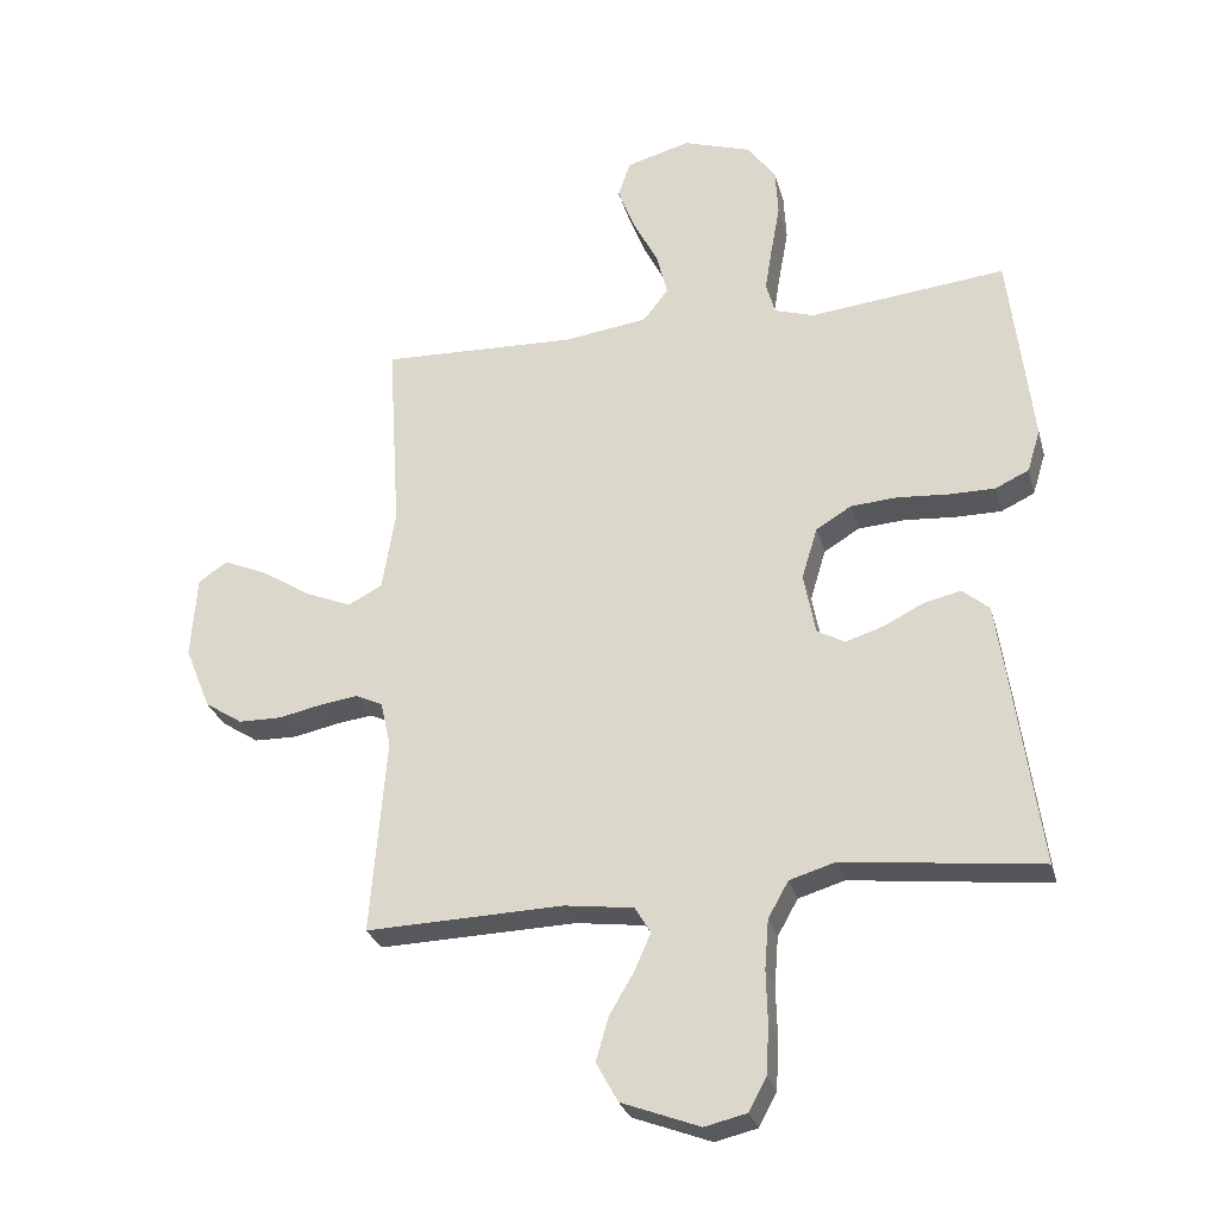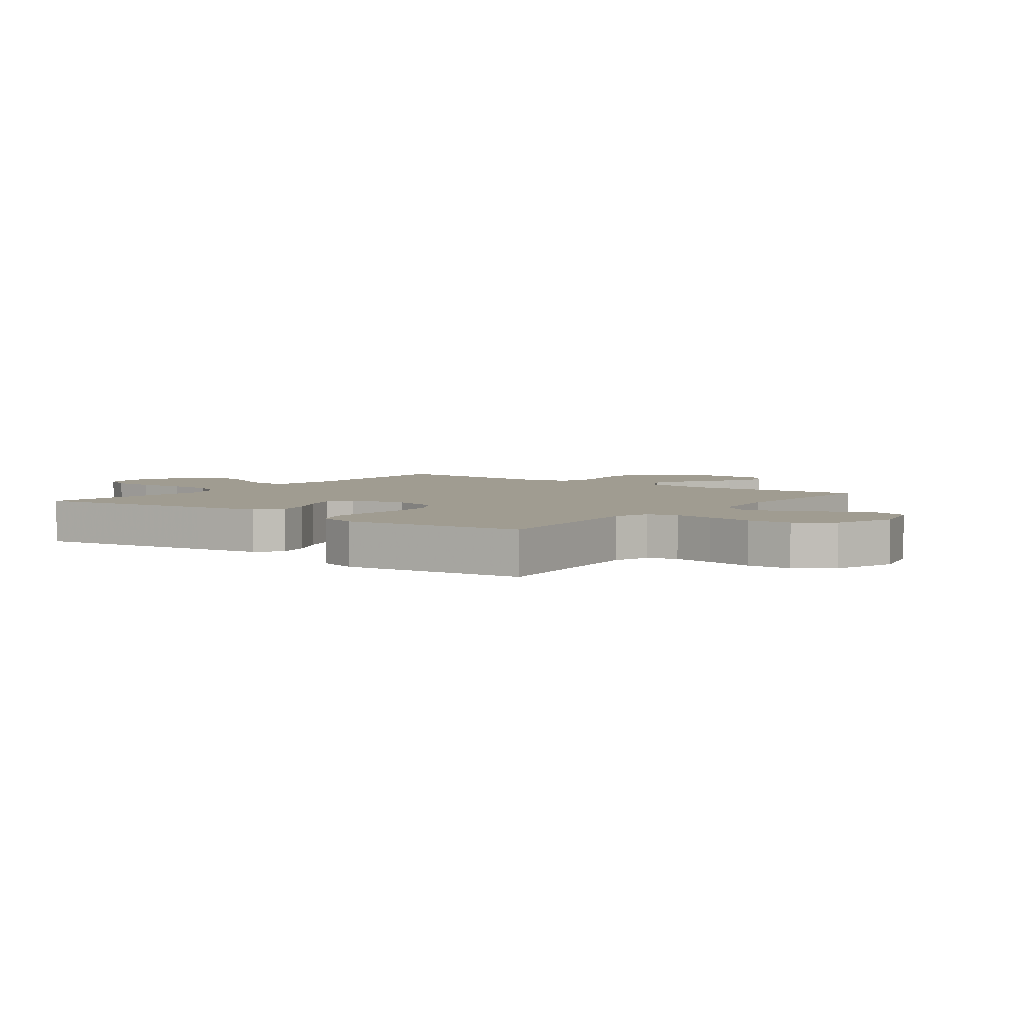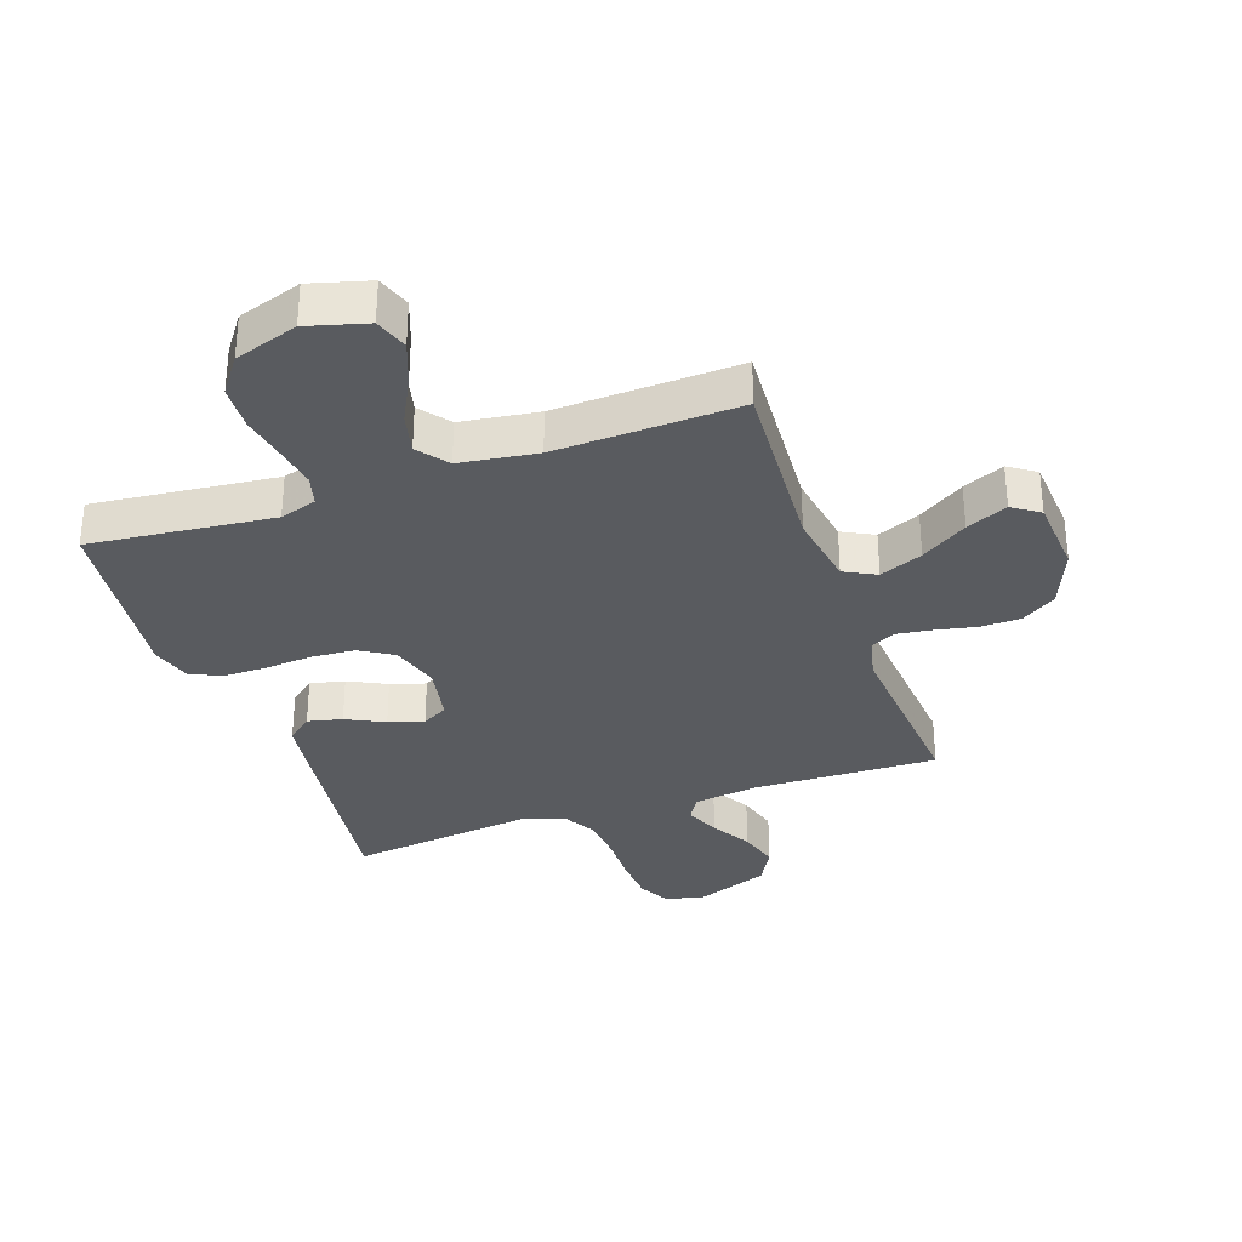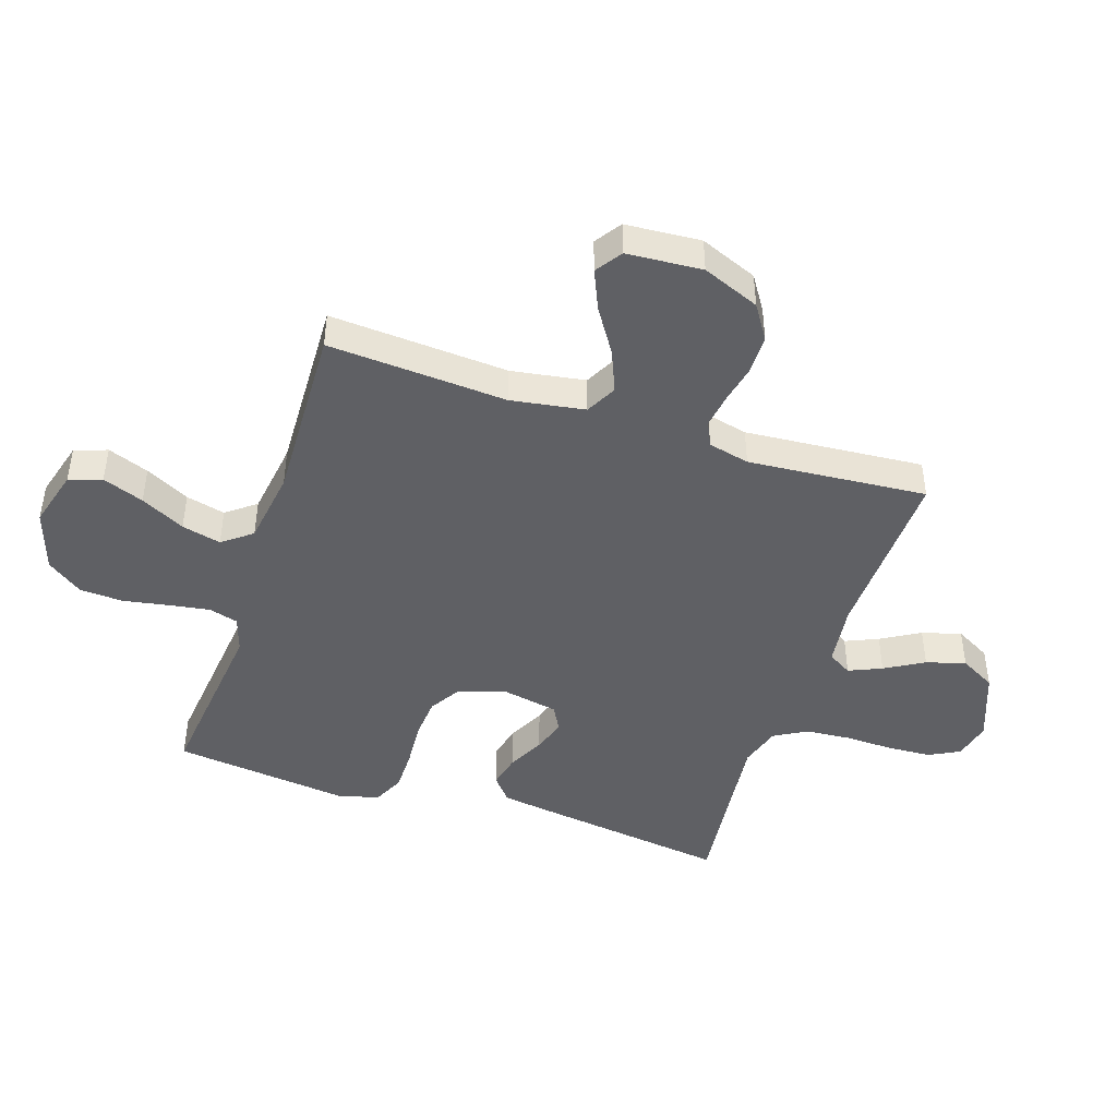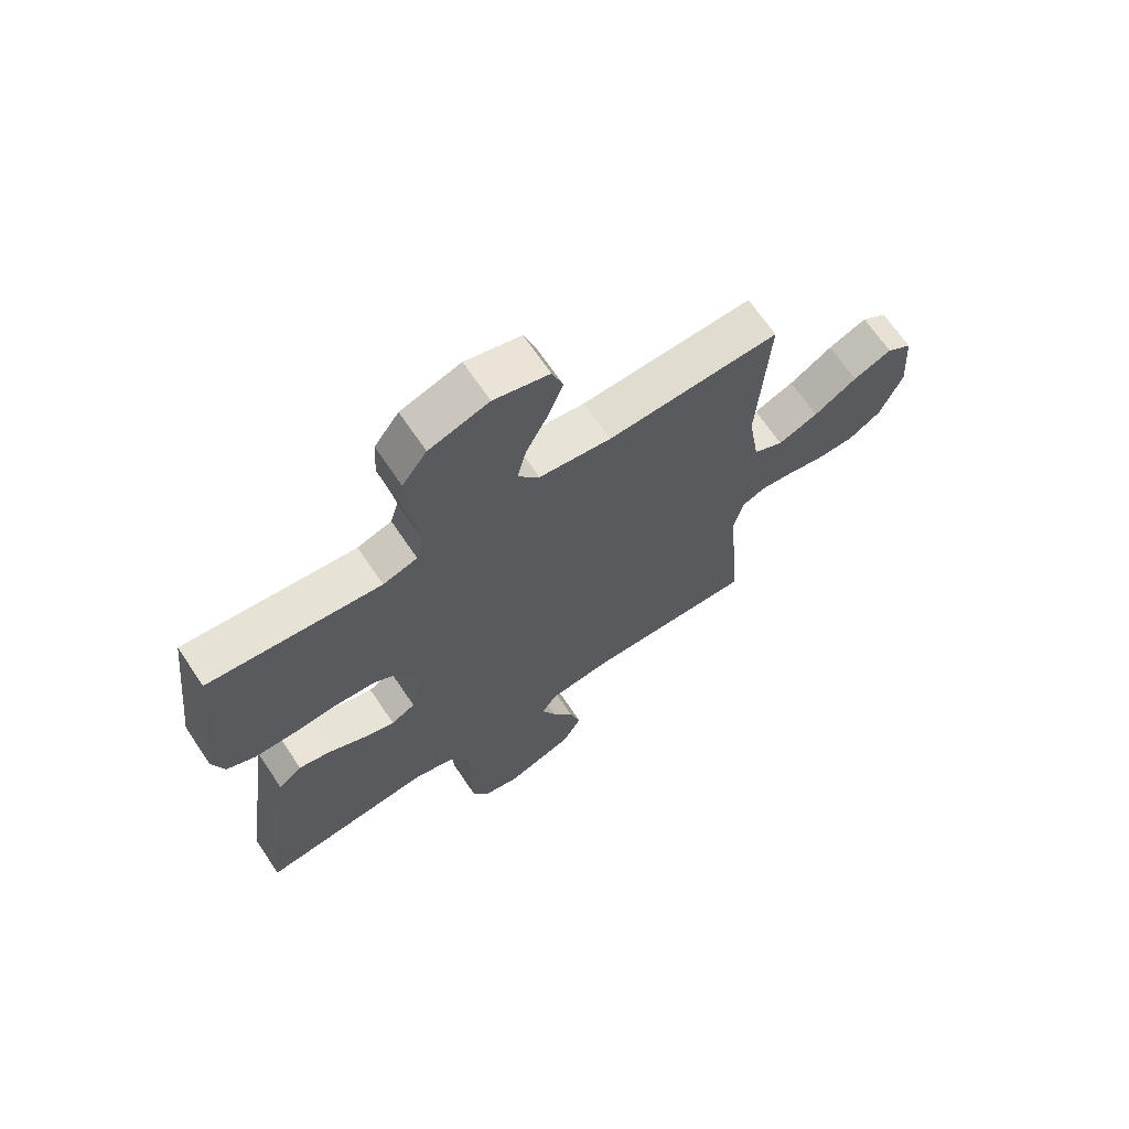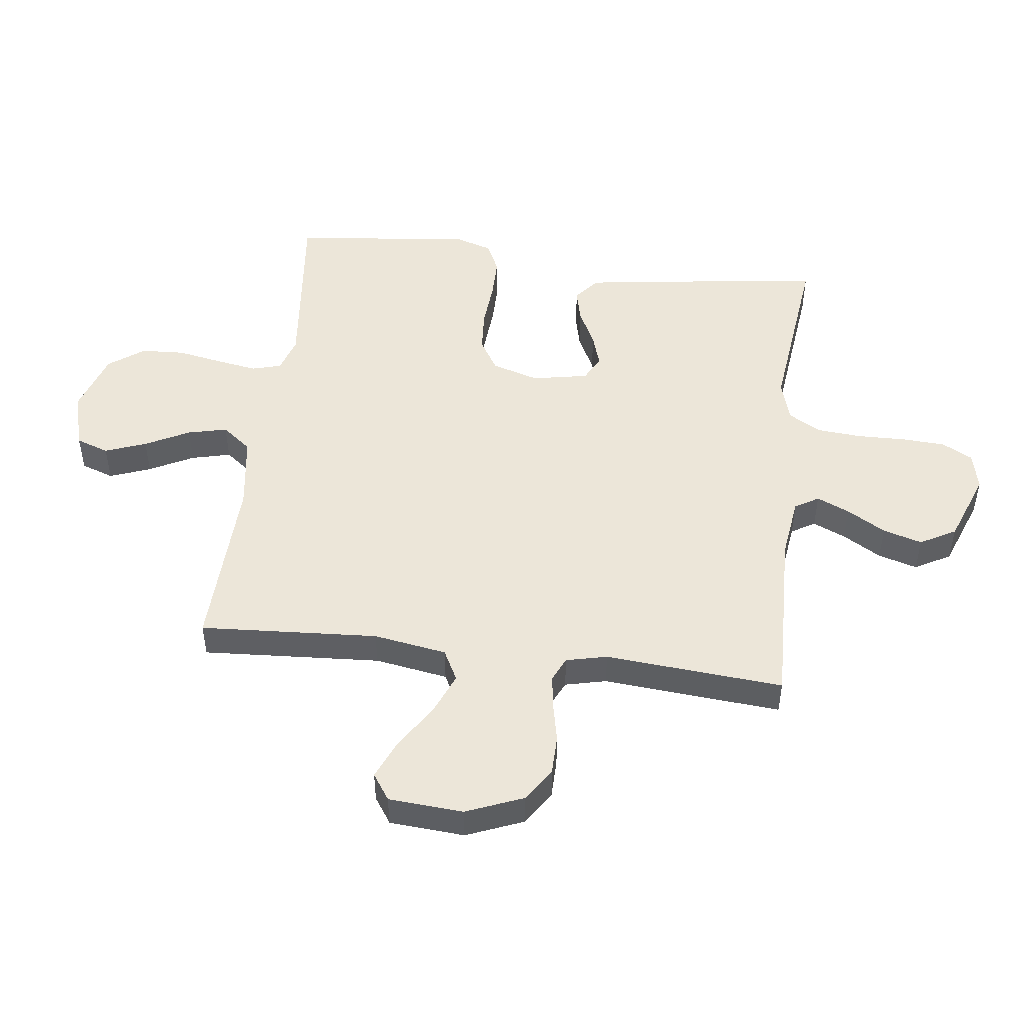
<metadata>
{"format":"obj","ext":"obj","renderer":"f3d","projection":"perspective","resolution":1024,"background":"white","views":[{"elev":-28.3,"azim":-165.6,"up":"+Z"},{"elev":4.3,"azim":-53.1,"up":"+Y"},{"elev":-32.7,"azim":19.3,"up":"+Y"},{"elev":-44.9,"azim":71.7,"up":"+Y"},{"elev":67.8,"azim":-34.0,"up":"+Z"},{"elev":49.2,"azim":97.1,"up":"+Y"}]}
</metadata>
<code>
v 0.5 0.07 -0.5
v 0.2 0.07 -0.491
v 0.095 0.07 -0.505
v 0.071 0.07 -0.545
v 0.095 0.07 -0.6
v 0.133 0.07 -0.665
v 0.152 0.07 -0.731
v 0.119 0.07 -0.791
v 0 0.07 -0.836
v -0.064 0.07 -0.821
v -0.091 0.07 -0.77
v -0.095 0.07 -0.697
v -0.093 0.07 -0.616
v -0.099 0.07 -0.541
v -0.13 0.07 -0.486
v -0.2 0.07 -0.465
v -0.5 0.07 -0.5
v -0.459 0.07 -0.2
v -0.443 0.07 -0.089
v -0.402 0.07 -0.055
v -0.346 0.07 -0.068
v -0.284 0.07 -0.099
v -0.227 0.07 -0.117
v -0.185 0.07 -0.094
v -0.167 0.07 0
v -0.191 0.07 0.079
v -0.245 0.07 0.112
v -0.316 0.07 0.117
v -0.394 0.07 0.111
v -0.464 0.07 0.111
v -0.515 0.07 0.135
v -0.535 0.07 0.2
v -0.5 0.07 0.5
v -0.2 0.07 0.468
v -0.14 0.07 0.487
v -0.126 0.07 0.536
v -0.137 0.07 0.604
v -0.151 0.07 0.681
v -0.147 0.07 0.754
v -0.104 0.07 0.813
v 0 0.07 0.847
v 0.097 0.07 0.82
v 0.116 0.07 0.765
v 0.09 0.07 0.696
v 0.052 0.07 0.622
v 0.036 0.07 0.556
v 0.074 0.07 0.507
v 0.2 0.07 0.489
v 0.5 0.07 0.5
v 0.481 0.07 0.2
v 0.501 0.07 0.077
v 0.553 0.07 0.05
v 0.623 0.07 0.079
v 0.698 0.07 0.127
v 0.765 0.07 0.156
v 0.809 0.07 0.126
v 0.818 0.07 0
v 0.779 0.07 -0.096
v 0.722 0.07 -0.133
v 0.656 0.07 -0.134
v 0.59 0.07 -0.12
v 0.533 0.07 -0.112
v 0.492 0.07 -0.131
v 0.476 0.07 -0.2
v 0.5 0 -0.5
v 0.2 0 -0.491
v 0.095 0 -0.505
v 0.071 0 -0.545
v 0.095 0 -0.6
v 0.133 0 -0.665
v 0.152 0 -0.731
v 0.119 0 -0.791
v 0 0 -0.836
v -0.064 0 -0.821
v -0.091 0 -0.77
v -0.095 0 -0.697
v -0.093 0 -0.616
v -0.099 0 -0.541
v -0.13 0 -0.486
v -0.2 0 -0.465
v -0.5 0 -0.5
v -0.459 0 -0.2
v -0.443 0 -0.089
v -0.402 0 -0.055
v -0.346 0 -0.068
v -0.284 0 -0.099
v -0.227 0 -0.117
v -0.185 0 -0.094
v -0.167 0 0
v -0.191 0 0.079
v -0.245 0 0.112
v -0.316 0 0.117
v -0.394 0 0.111
v -0.464 0 0.111
v -0.515 0 0.135
v -0.535 0 0.2
v -0.5 0 0.5
v -0.2 0 0.468
v -0.14 0 0.487
v -0.126 0 0.536
v -0.137 0 0.604
v -0.151 0 0.681
v -0.147 0 0.754
v -0.104 0 0.813
v 0 0 0.847
v 0.097 0 0.82
v 0.116 0 0.765
v 0.09 0 0.696
v 0.052 0 0.622
v 0.036 0 0.556
v 0.074 0 0.507
v 0.2 0 0.489
v 0.5 0 0.5
v 0.481 0 0.2
v 0.501 0 0.077
v 0.553 0 0.05
v 0.623 0 0.079
v 0.698 0 0.127
v 0.765 0 0.156
v 0.809 0 0.126
v 0.818 0 0
v 0.779 0 -0.096
v 0.722 0 -0.133
v 0.656 0 -0.134
v 0.59 0 -0.12
v 0.533 0 -0.112
v 0.492 0 -0.131
v 0.476 0 -0.2
f 59 60 61
f 58 59 61
f 57 58 61
f 56 57 61
f 55 56 61
f 54 55 61
f 53 54 61
f 52 53 61 62
f 51 52 62 63
f 48 49 50
f 51 63 64
f 50 51 64
f 48 50 64
f 47 48 64
f 43 44 45
f 42 43 45
f 41 42 45
f 40 41 45
f 39 40 45
f 38 39 45
f 37 38 45
f 36 37 45 46
f 64 1 2
f 47 64 2
f 46 47 2
f 36 46 2
f 35 36 2
f 32 33 34
f 31 32 34
f 30 31 34
f 29 30 34
f 28 29 34
f 20 21 22
f 19 20 22
f 18 19 22
f 17 18 22
f 16 17 22
f 15 16 22 23
f 14 15 23 24
f 11 12 13
f 10 11 13
f 9 10 13
f 8 9 13
f 7 8 13
f 6 7 13
f 5 6 13
f 4 5 13 14
f 14 24 25
f 4 14 25
f 3 4 25
f 27 28 34 35
f 26 27 35
f 25 26 35
f 3 25 35
f 2 3 35
f 125 124 123
f 125 123 122
f 125 122 121
f 125 121 120
f 125 120 119
f 125 119 118
f 125 118 117
f 126 125 117 116
f 127 126 116 115
f 114 113 112
f 128 127 115
f 128 115 114
f 128 114 112
f 128 112 111
f 109 108 107
f 109 107 106
f 109 106 105
f 109 105 104
f 109 104 103
f 109 103 102
f 109 102 101
f 110 109 101 100
f 66 65 128
f 66 128 111
f 66 111 110
f 66 110 100
f 66 100 99
f 98 97 96
f 98 96 95
f 98 95 94
f 98 94 93
f 98 93 92
f 86 85 84
f 86 84 83
f 86 83 82
f 86 82 81
f 86 81 80
f 87 86 80 79
f 88 87 79 78
f 77 76 75
f 77 75 74
f 77 74 73
f 77 73 72
f 77 72 71
f 77 71 70
f 77 70 69
f 78 77 69 68
f 89 88 78
f 89 78 68
f 89 68 67
f 99 98 92 91
f 99 91 90
f 99 90 89
f 99 89 67
f 99 67 66
f 1 65 66 2
f 2 66 67 3
f 3 67 68 4
f 4 68 69 5
f 5 69 70 6
f 6 70 71 7
f 7 71 72 8
f 8 72 73 9
f 9 73 74 10
f 10 74 75 11
f 11 75 76 12
f 12 76 77 13
f 13 77 78 14
f 14 78 79 15
f 15 79 80 16
f 16 80 81 17
f 17 81 82 18
f 18 82 83 19
f 19 83 84 20
f 20 84 85 21
f 21 85 86 22
f 22 86 87 23
f 23 87 88 24
f 24 88 89 25
f 25 89 90 26
f 26 90 91 27
f 27 91 92 28
f 28 92 93 29
f 29 93 94 30
f 30 94 95 31
f 31 95 96 32
f 32 96 97 33
f 33 97 98 34
f 34 98 99 35
f 35 99 100 36
f 36 100 101 37
f 37 101 102 38
f 38 102 103 39
f 39 103 104 40
f 40 104 105 41
f 41 105 106 42
f 42 106 107 43
f 43 107 108 44
f 44 108 109 45
f 45 109 110 46
f 46 110 111 47
f 47 111 112 48
f 48 112 113 49
f 49 113 114 50
f 50 114 115 51
f 51 115 116 52
f 52 116 117 53
f 53 117 118 54
f 54 118 119 55
f 55 119 120 56
f 56 120 121 57
f 57 121 122 58
f 58 122 123 59
f 59 123 124 60
f 60 124 125 61
f 61 125 126 62
f 62 126 127 63
f 63 127 128 64
f 64 128 65 1

</code>
